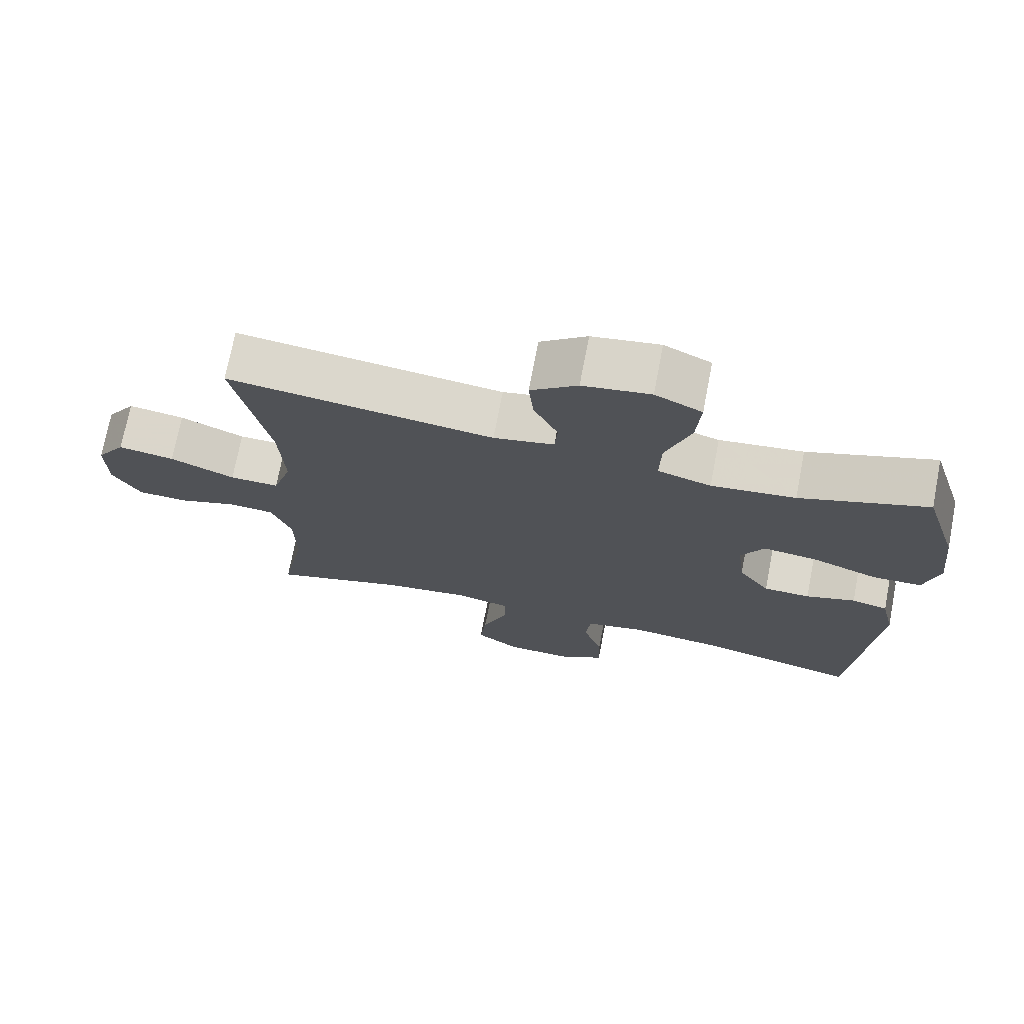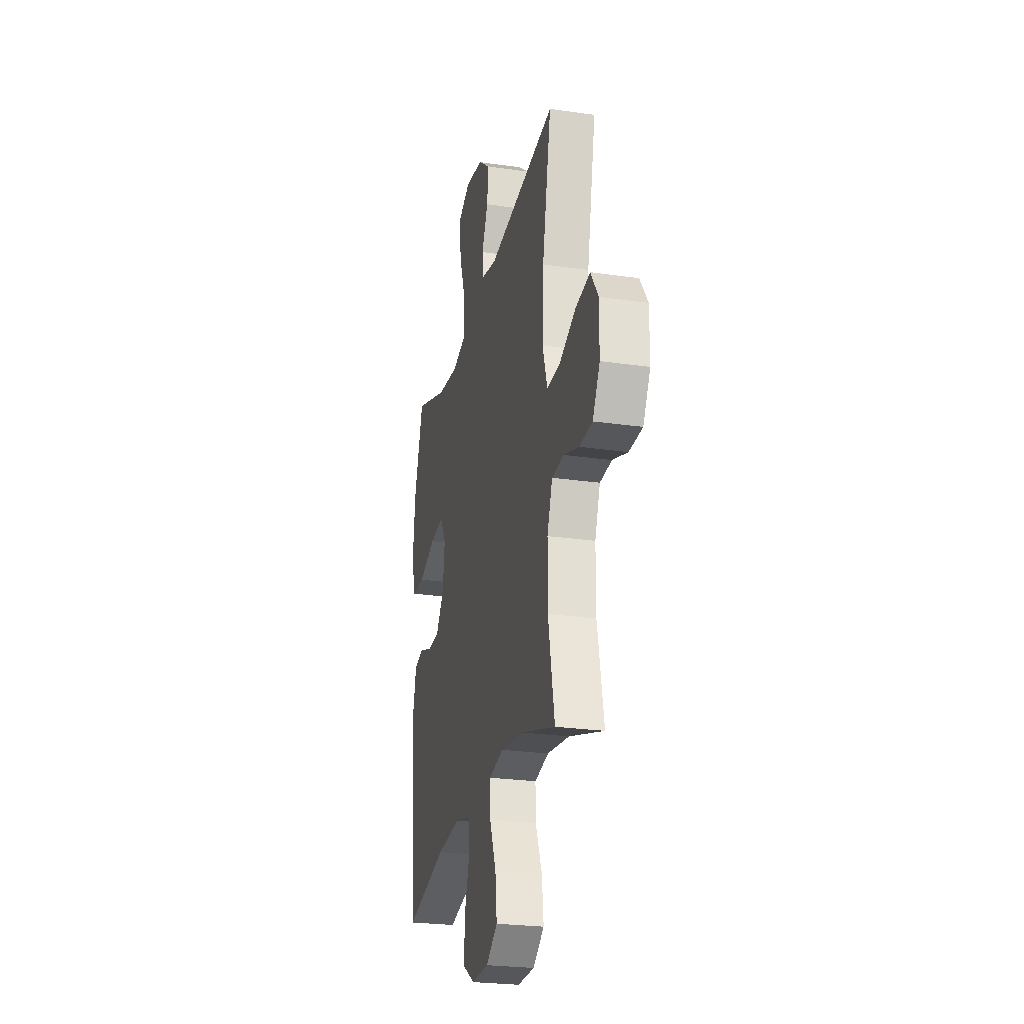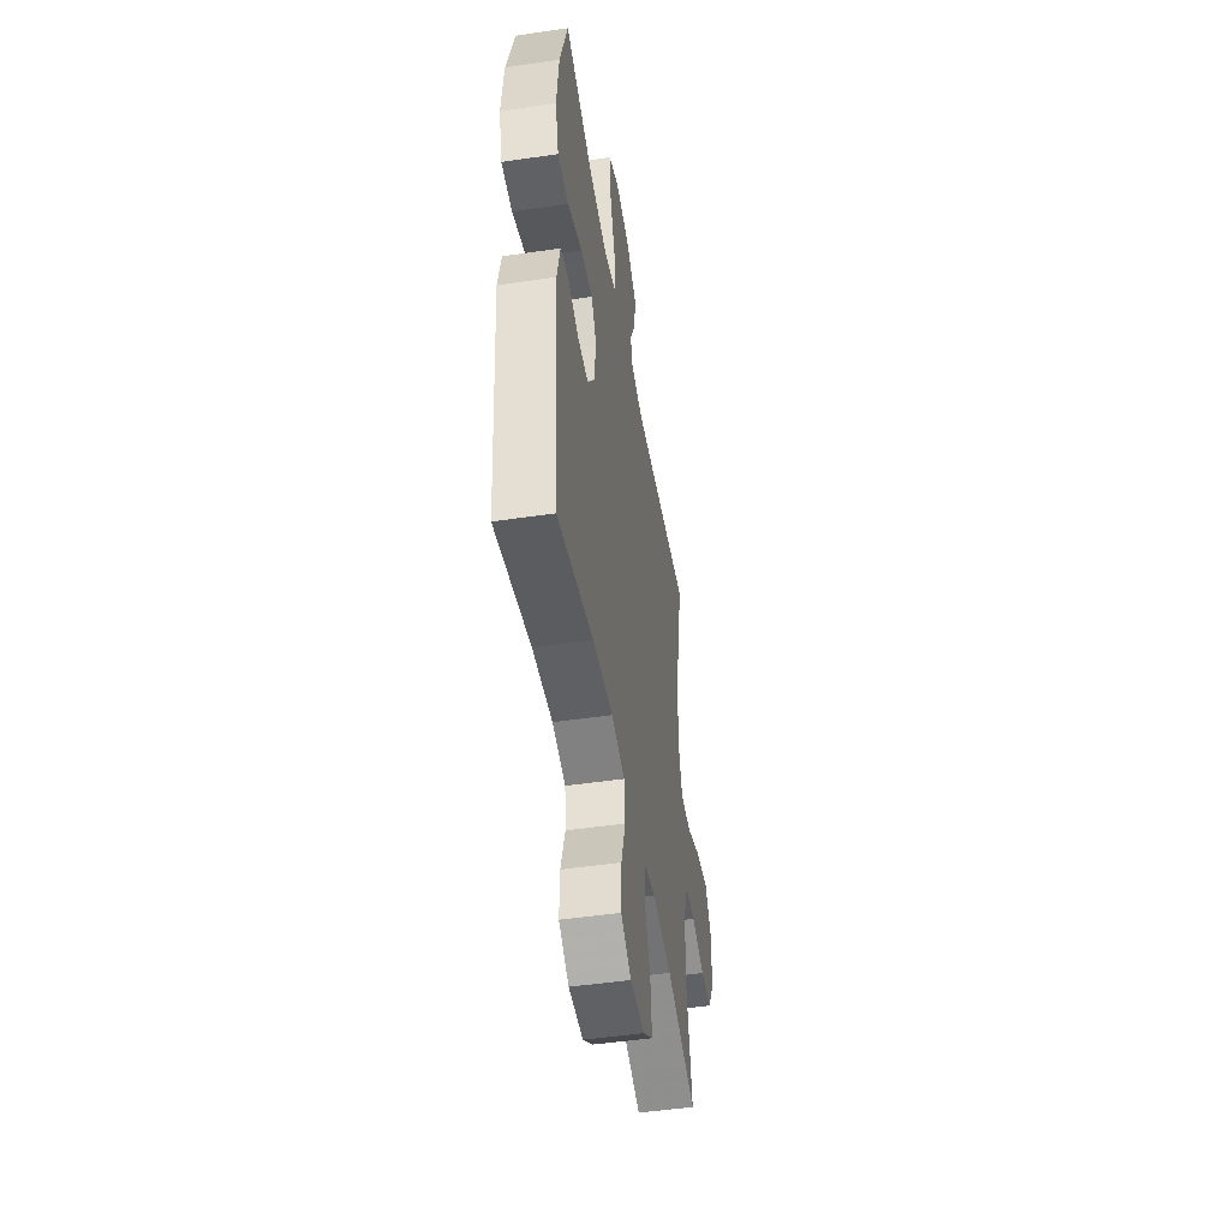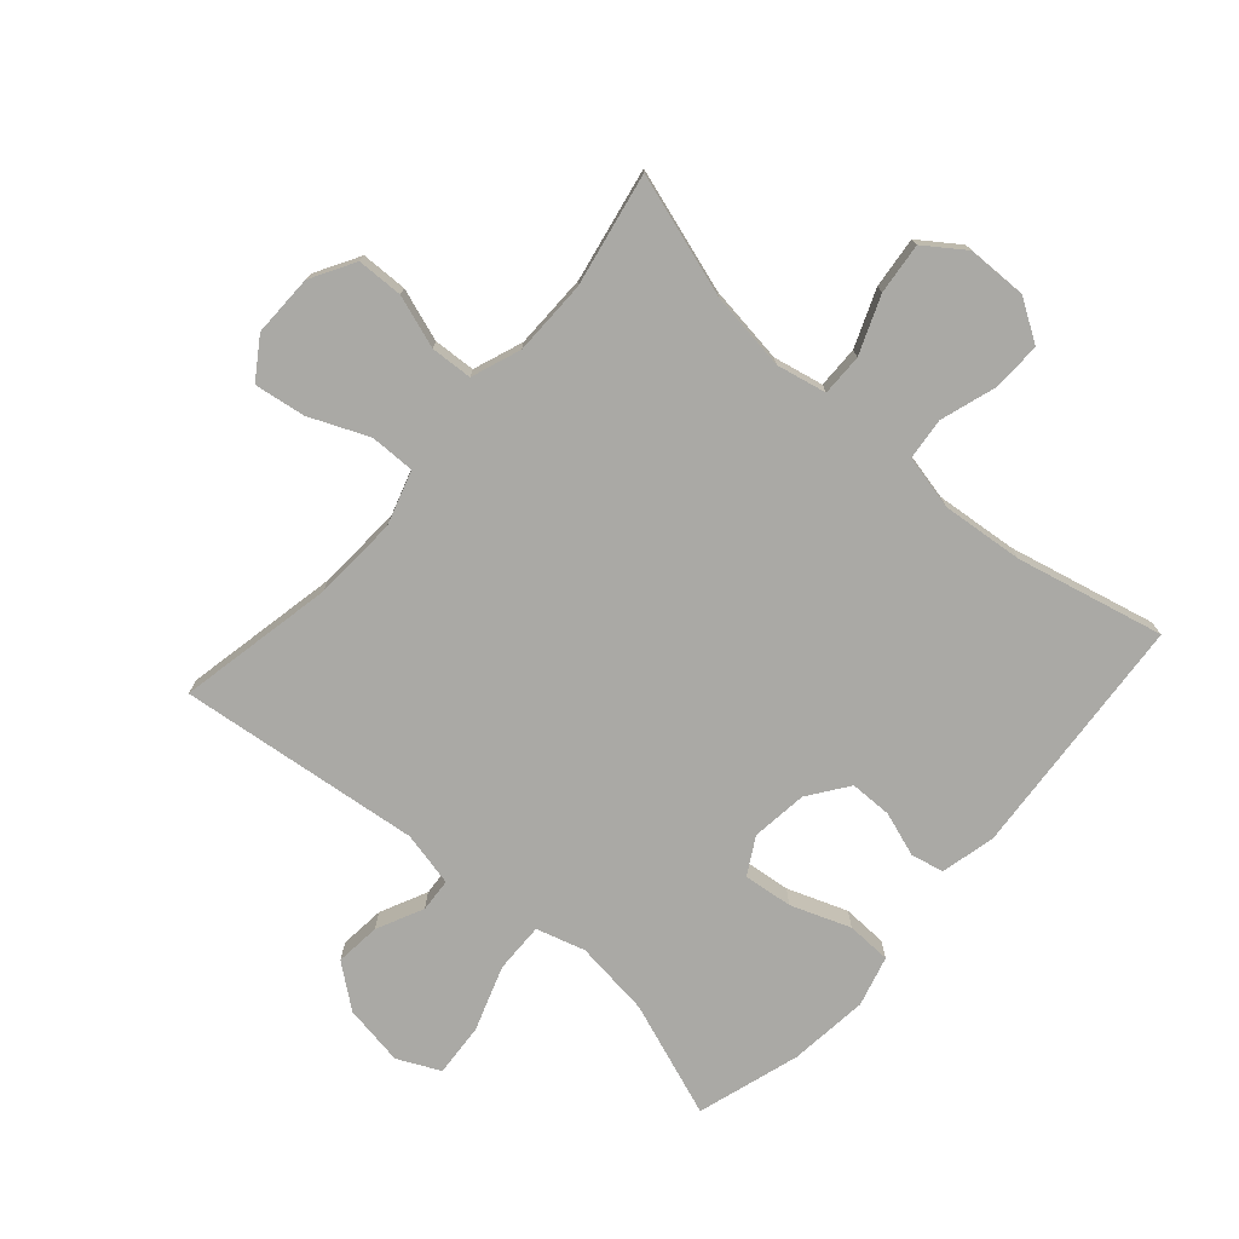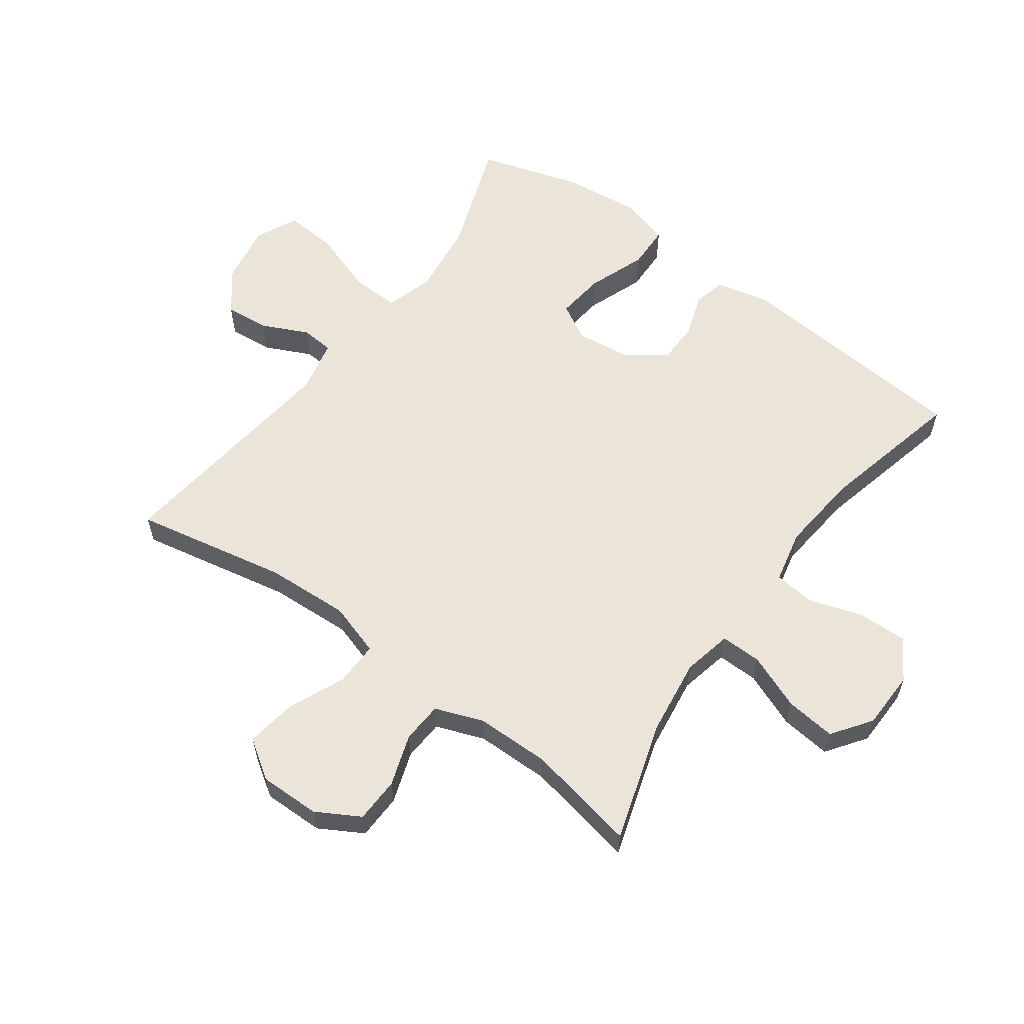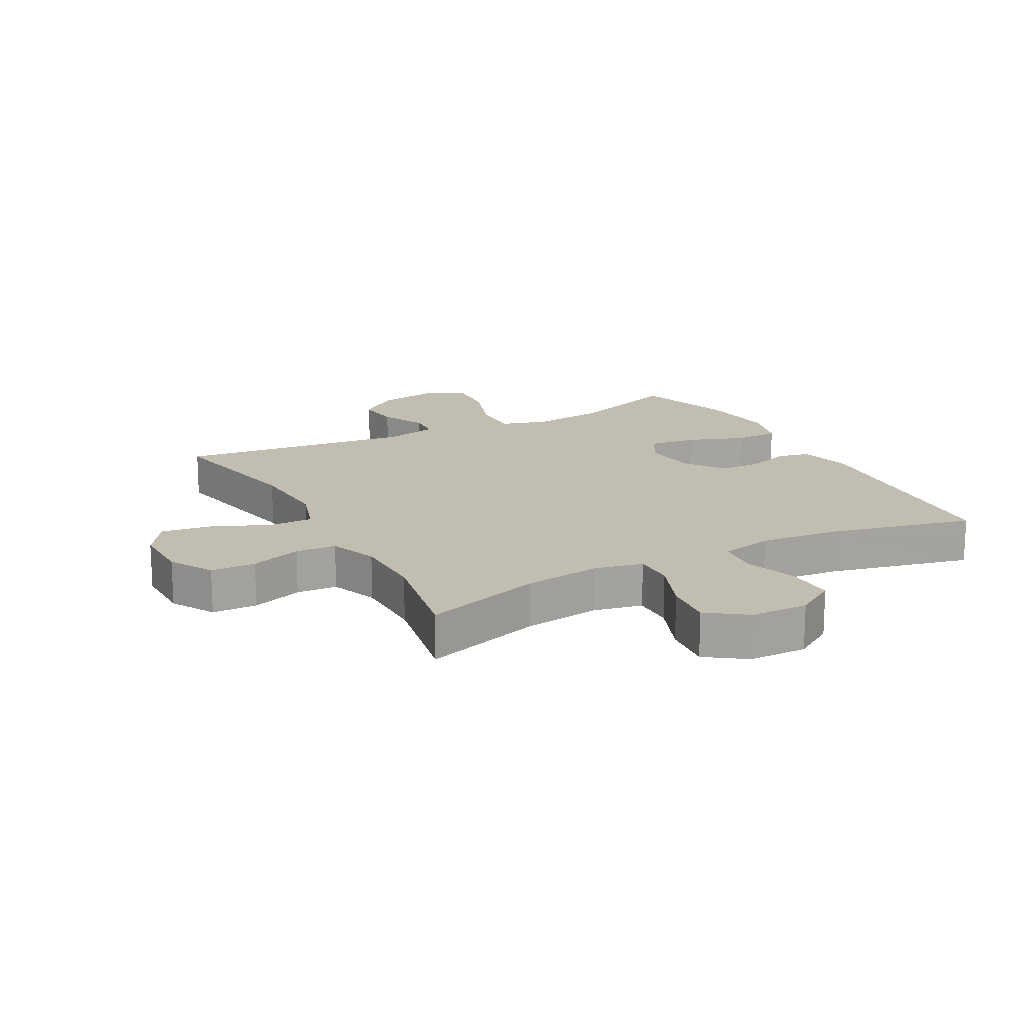
<metadata>
{"format":"obj","ext":"obj","renderer":"f3d","projection":"perspective","resolution":1024,"background":"white","views":[{"elev":72.6,"azim":-169.1,"up":"+Z"},{"elev":-25.2,"azim":76.8,"up":"+Z"},{"elev":-48.4,"azim":-80.7,"up":"+Z"},{"elev":-75.3,"azim":138.6,"up":"+Y"},{"elev":59.3,"azim":126.1,"up":"+Y"},{"elev":16.9,"azim":151.7,"up":"+Y"}]}
</metadata>
<code>
v -0.5 0.07 -0.5
v -0.532 0.07 -0.113
v -0.512 0.07 -0.026
v -0.46 0.07 -0.014
v -0.389 0.07 -0.038
v -0.322 0.07 -0.037
v -0.277 0.07 0.026
v -0.266 0.07 0.115
v -0.299 0.07 0.173
v -0.377 0.07 0.164
v -0.471 0.07 0.129
v -0.542 0.07 0.131
v -0.564 0.07 0.211
v -0.55 0.07 0.337
v -0.5 0.07 0.5
v -0.317 0.07 0.434
v -0.196 0.07 0.419
v -0.119 0.07 0.442
v -0.121 0.07 0.521
v -0.157 0.07 0.625
v -0.163 0.07 0.709
v -0.096 0.07 0.741
v 0.001 0.07 0.725
v 0.068 0.07 0.673
v 0.061 0.07 0.601
v 0.026 0.07 0.527
v 0.03 0.07 0.474
v 0.117 0.07 0.455
v 0.5 0.07 0.5
v 0.451 0.07 0.253
v 0.444 0.07 0.118
v 0.471 0.07 0.032
v 0.542 0.07 0.033
v 0.635 0.07 0.073
v 0.716 0.07 0.085
v 0.758 0.07 0.022
v 0.757 0.07 -0.076
v 0.717 0.07 -0.146
v 0.644 0.07 -0.148
v 0.561 0.07 -0.12
v 0.495 0.07 -0.124
v 0.466 0.07 -0.202
v 0.465 0.07 -0.321
v 0.5 0.07 -0.5
v 0.307 0.07 -0.44
v 0.182 0.07 -0.423
v 0.103 0.07 -0.44
v 0.104 0.07 -0.506
v 0.14 0.07 -0.596
v 0.149 0.07 -0.677
v 0.086 0.07 -0.722
v -0.008 0.07 -0.724
v -0.074 0.07 -0.683
v -0.072 0.07 -0.605
v -0.044 0.07 -0.517
v -0.051 0.07 -0.451
v -0.137 0.07 -0.432
v -0.267 0.07 -0.445
v -0.5 0 -0.5
v -0.532 0 -0.113
v -0.512 0 -0.026
v -0.46 0 -0.014
v -0.389 0 -0.038
v -0.322 0 -0.037
v -0.277 0 0.026
v -0.266 0 0.115
v -0.299 0 0.173
v -0.377 0 0.164
v -0.471 0 0.129
v -0.542 0 0.131
v -0.564 0 0.211
v -0.55 0 0.337
v -0.5 0 0.5
v -0.317 0 0.434
v -0.196 0 0.419
v -0.119 0 0.442
v -0.121 0 0.521
v -0.157 0 0.625
v -0.163 0 0.709
v -0.096 0 0.741
v 0.001 0 0.725
v 0.068 0 0.673
v 0.061 0 0.601
v 0.026 0 0.527
v 0.03 0 0.474
v 0.117 0 0.455
v 0.5 0 0.5
v 0.451 0 0.253
v 0.444 0 0.118
v 0.471 0 0.032
v 0.542 0 0.033
v 0.635 0 0.073
v 0.716 0 0.085
v 0.758 0 0.022
v 0.757 0 -0.076
v 0.717 0 -0.146
v 0.644 0 -0.148
v 0.561 0 -0.12
v 0.495 0 -0.124
v 0.466 0 -0.202
v 0.465 0 -0.321
v 0.5 0 -0.5
v 0.307 0 -0.44
v 0.182 0 -0.423
v 0.103 0 -0.44
v 0.104 0 -0.506
v 0.14 0 -0.596
v 0.149 0 -0.677
v 0.086 0 -0.722
v -0.008 0 -0.724
v -0.074 0 -0.683
v -0.072 0 -0.605
v -0.044 0 -0.517
v -0.051 0 -0.451
v -0.137 0 -0.432
v -0.267 0 -0.445
f 52 53 54 55
f 52 55 56
f 51 52 56
f 48 49 50 51
f 47 48 51 56
f 46 47 56 57
f 43 44 45
f 42 43 45 46
f 41 42 46 57
f 37 38 39 40
f 37 40 41
f 36 37 41
f 33 34 35 36
f 32 33 36 41
f 31 32 41 57
f 28 29 30
f 27 28 30 31
f 23 24 25 26
f 23 26 27
f 22 23 27
f 19 20 21 22
f 18 19 22 27
f 17 18 27 31
f 13 14 15 16
f 10 11 12 13
f 9 10 13 16
f 8 9 16 17
f 2 3 4 5
f 58 1 2 5
f 58 5 6
f 57 58 6 7
f 17 31 57
f 7 8 17 57
f 113 112 111 110
f 114 113 110
f 114 110 109
f 109 108 107 106
f 114 109 106 105
f 115 114 105 104
f 103 102 101
f 104 103 101 100
f 115 104 100 99
f 98 97 96 95
f 99 98 95
f 99 95 94
f 94 93 92 91
f 99 94 91 90
f 115 99 90 89
f 88 87 86
f 89 88 86 85
f 84 83 82 81
f 85 84 81
f 85 81 80
f 80 79 78 77
f 85 80 77 76
f 89 85 76 75
f 74 73 72 71
f 71 70 69 68
f 74 71 68 67
f 75 74 67 66
f 63 62 61 60
f 63 60 59 116
f 64 63 116
f 65 64 116 115
f 115 89 75
f 115 75 66 65
f 1 59 60 2
f 2 60 61 3
f 3 61 62 4
f 4 62 63 5
f 5 63 64 6
f 6 64 65 7
f 7 65 66 8
f 8 66 67 9
f 9 67 68 10
f 10 68 69 11
f 11 69 70 12
f 12 70 71 13
f 13 71 72 14
f 14 72 73 15
f 15 73 74 16
f 16 74 75 17
f 17 75 76 18
f 18 76 77 19
f 19 77 78 20
f 20 78 79 21
f 21 79 80 22
f 22 80 81 23
f 23 81 82 24
f 24 82 83 25
f 25 83 84 26
f 26 84 85 27
f 27 85 86 28
f 28 86 87 29
f 29 87 88 30
f 30 88 89 31
f 31 89 90 32
f 32 90 91 33
f 33 91 92 34
f 34 92 93 35
f 35 93 94 36
f 36 94 95 37
f 37 95 96 38
f 38 96 97 39
f 39 97 98 40
f 40 98 99 41
f 41 99 100 42
f 42 100 101 43
f 43 101 102 44
f 44 102 103 45
f 45 103 104 46
f 46 104 105 47
f 47 105 106 48
f 48 106 107 49
f 49 107 108 50
f 50 108 109 51
f 51 109 110 52
f 52 110 111 53
f 53 111 112 54
f 54 112 113 55
f 55 113 114 56
f 56 114 115 57
f 57 115 116 58
f 58 116 59 1

</code>
